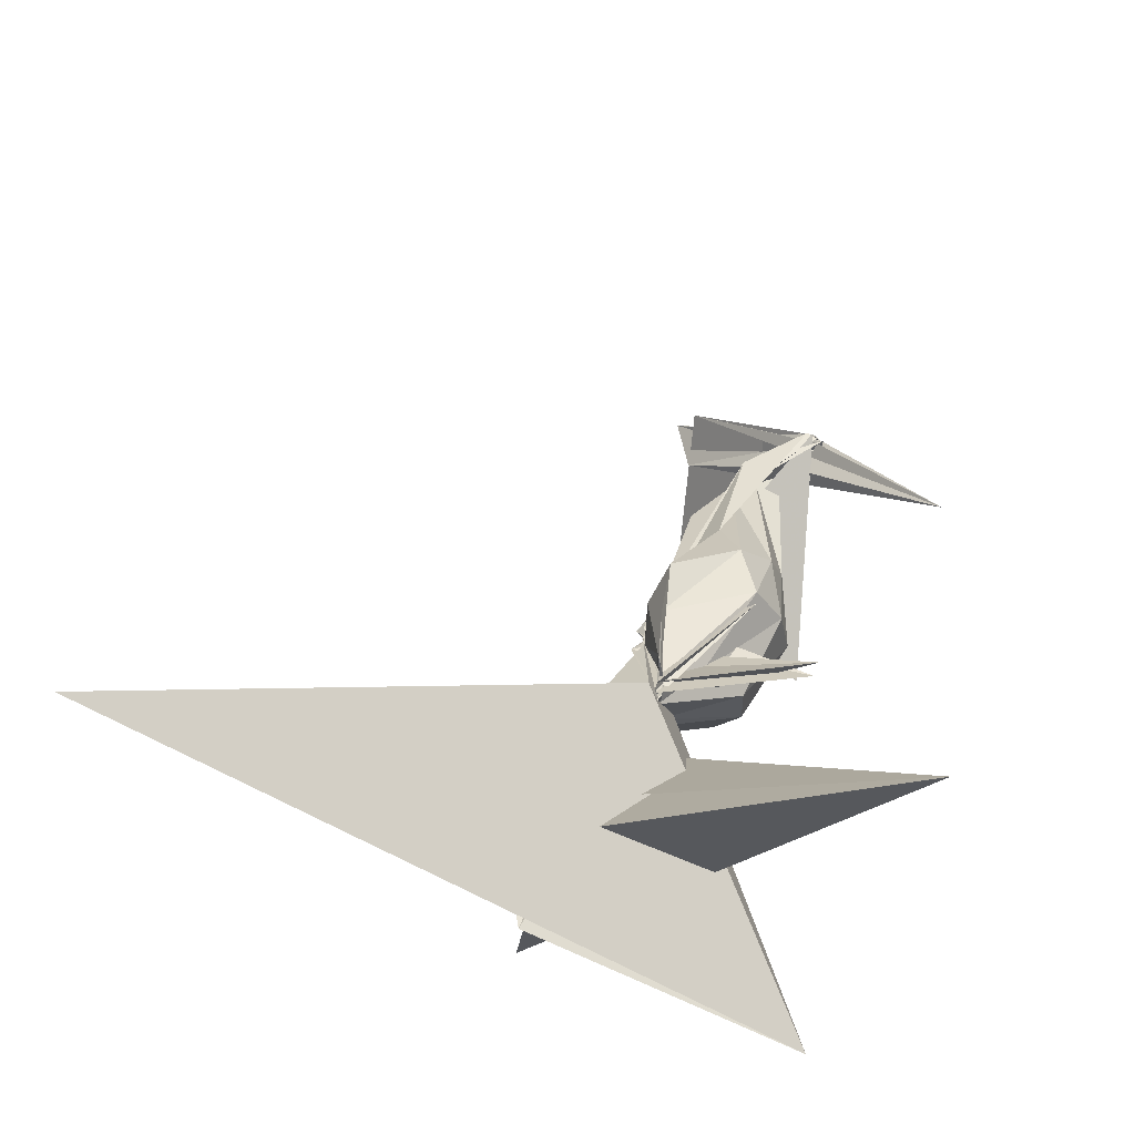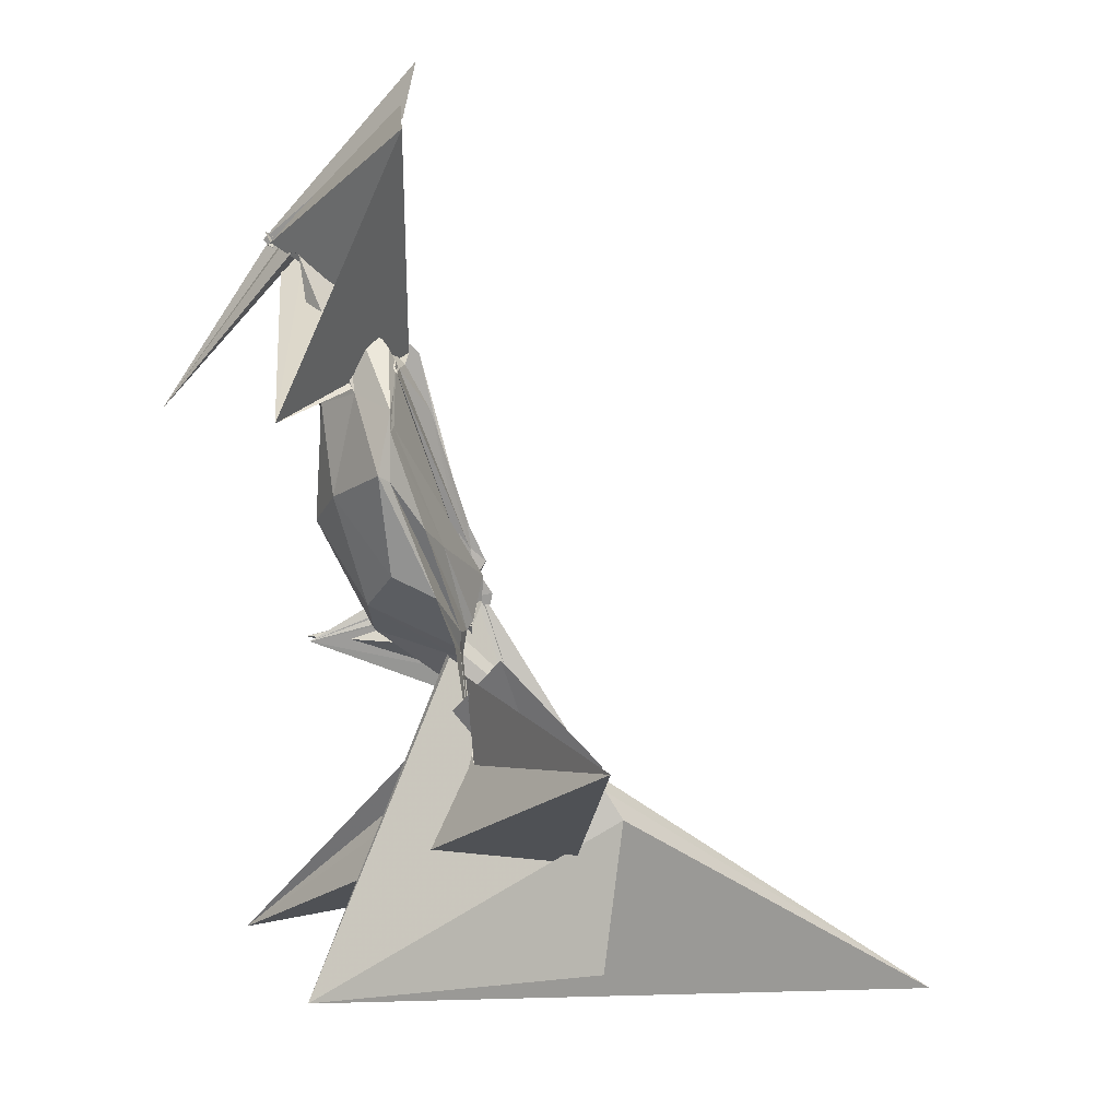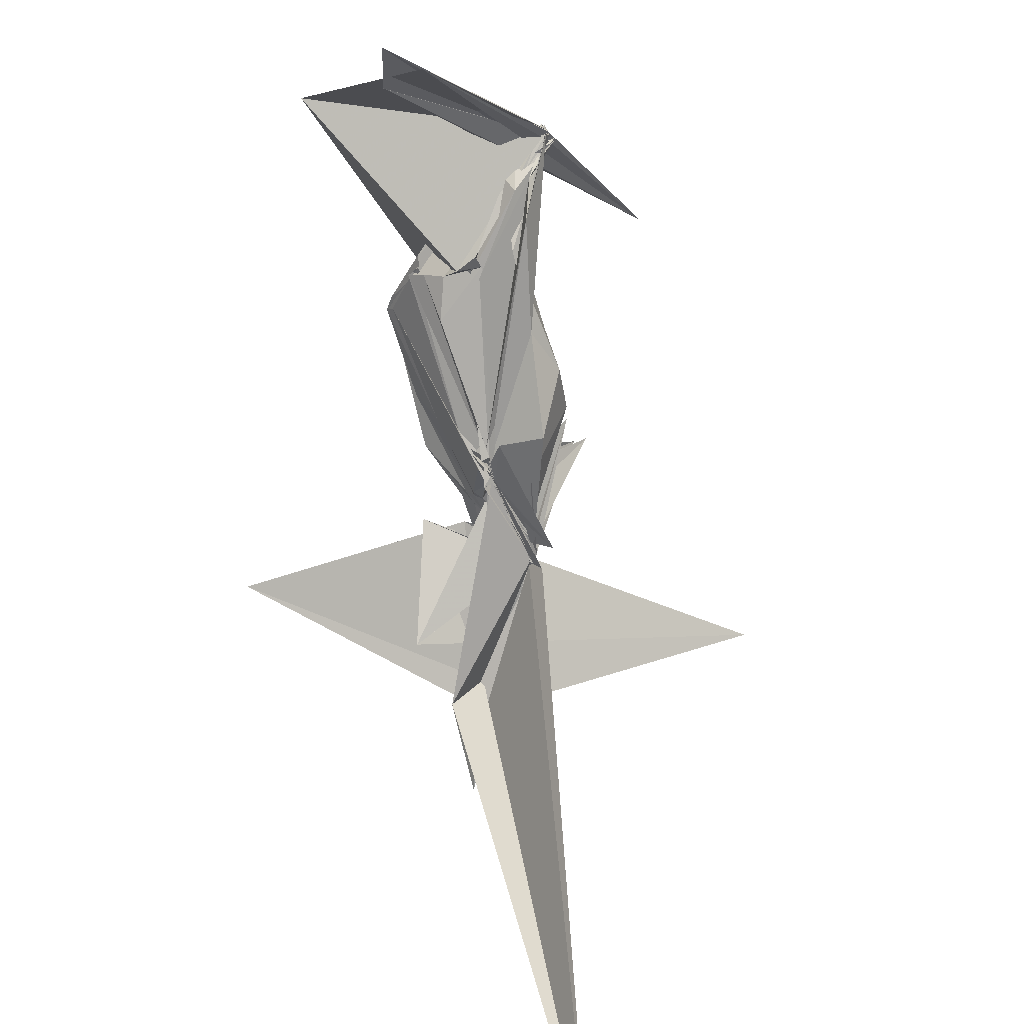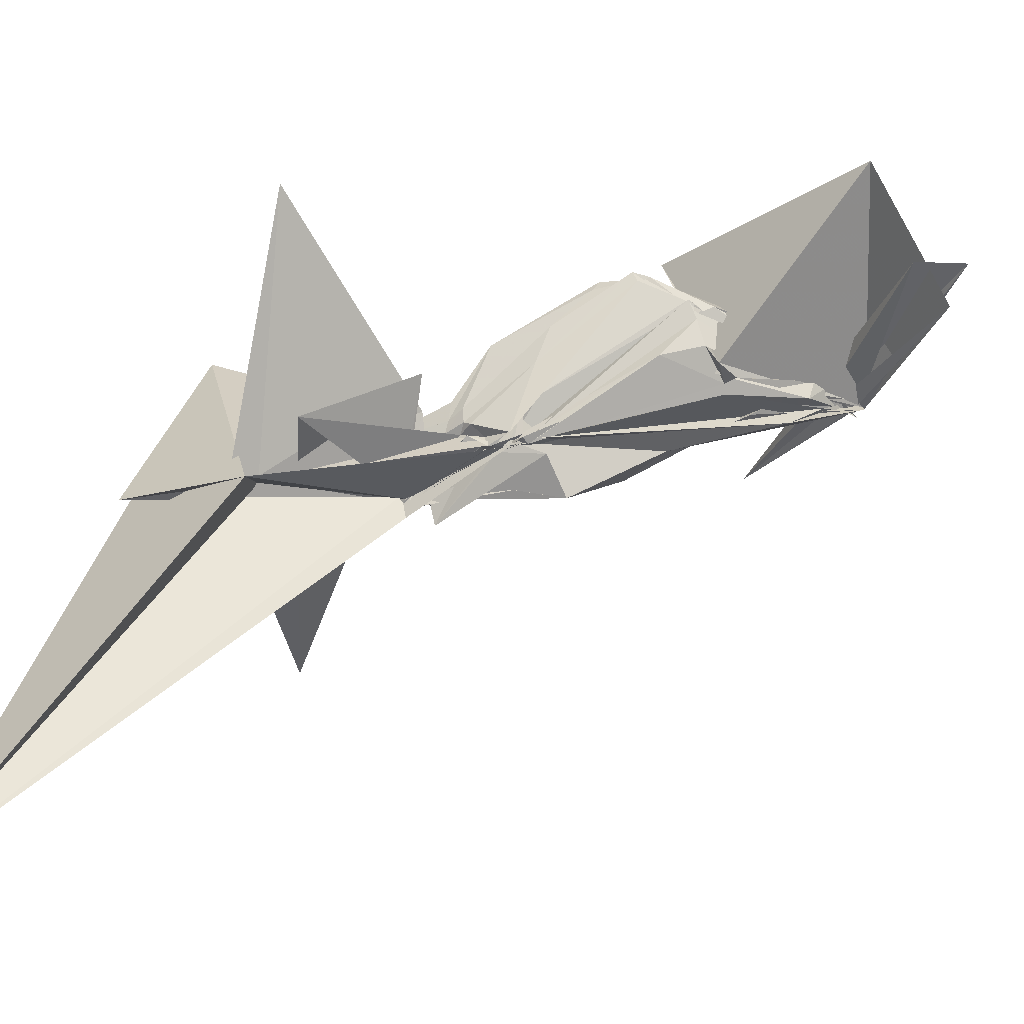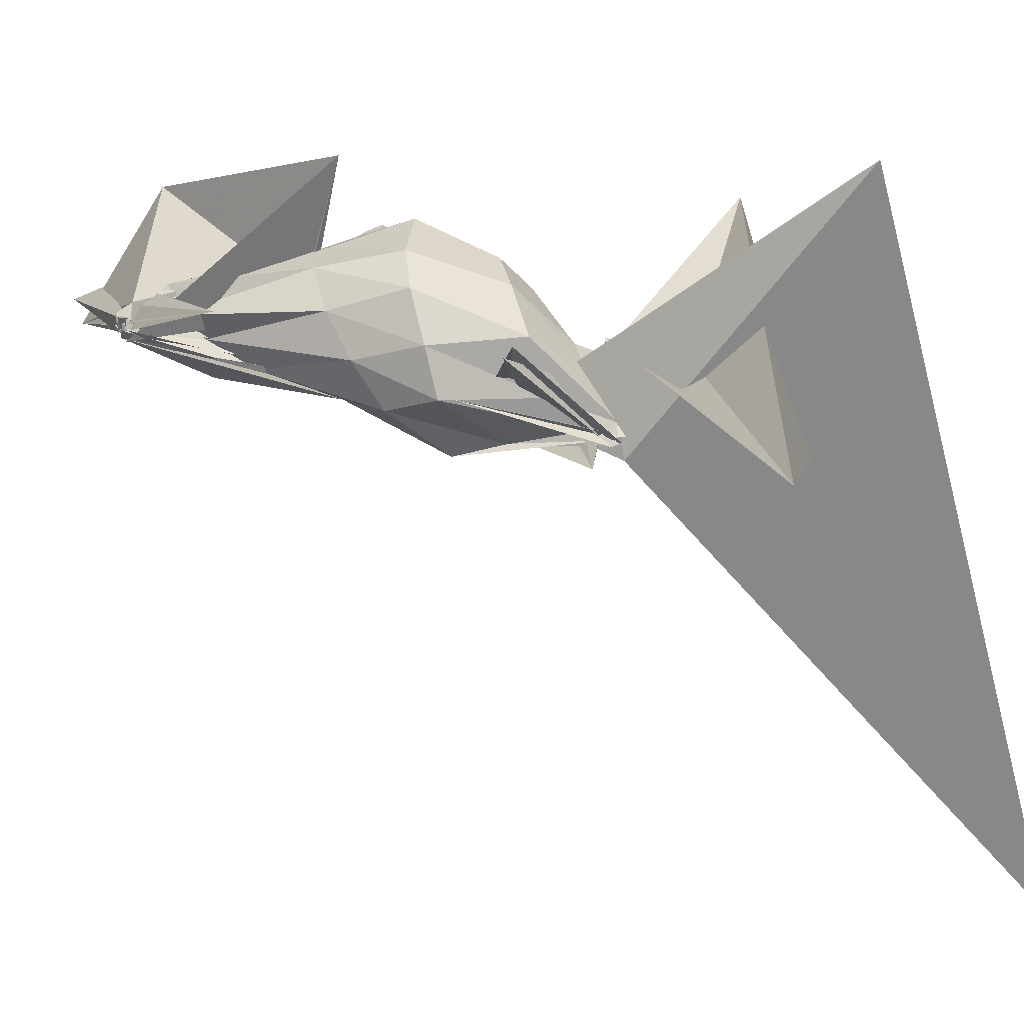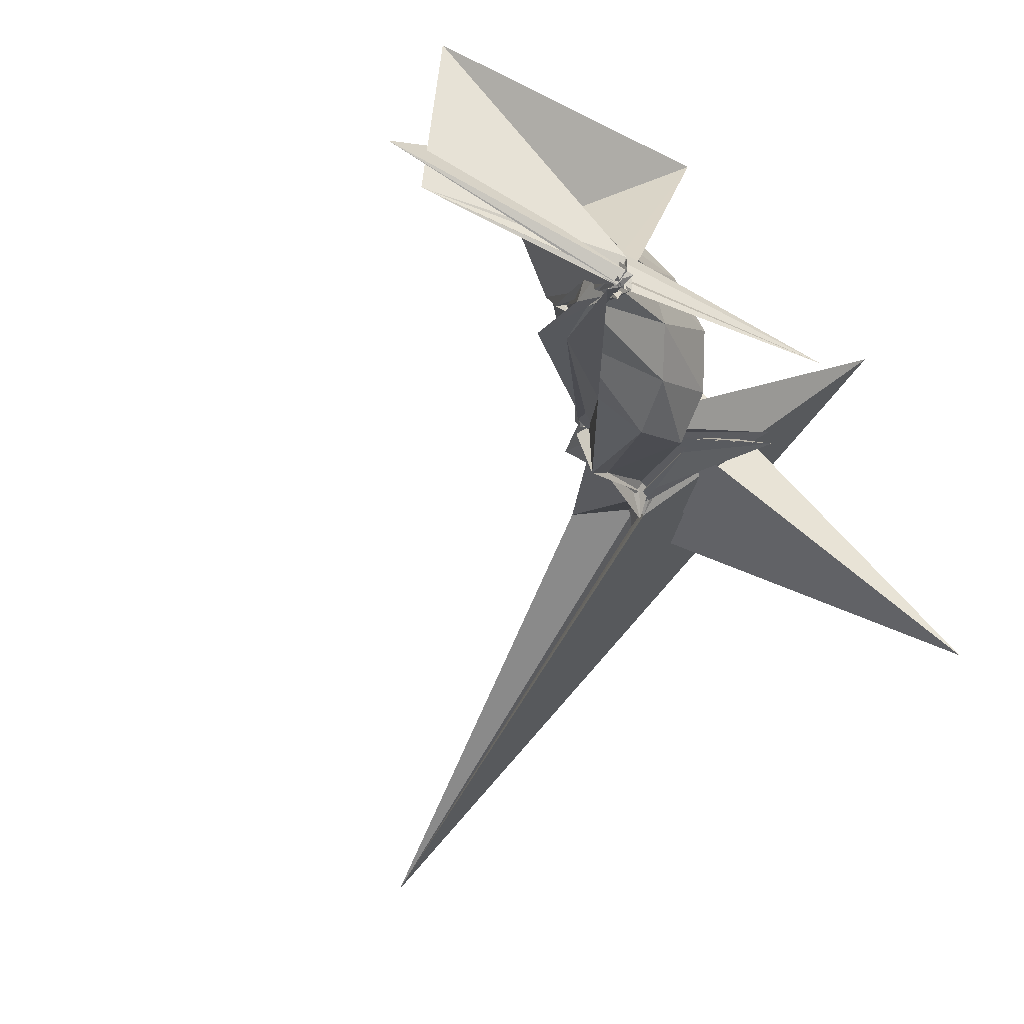
<metadata>
{"format":"obj","ext":"obj","renderer":"f3d","projection":"perspective","resolution":1024,"background":"white","views":[{"elev":-42.1,"azim":2.5,"up":"+Z"},{"elev":-6.4,"azim":-176.1,"up":"+Z"},{"elev":39.3,"azim":-55.7,"up":"+Z"},{"elev":-8.1,"azim":-71.6,"up":"+Y"},{"elev":-18.6,"azim":109.9,"up":"+Y"},{"elev":-9.2,"azim":28.2,"up":"+Y"}]}
</metadata>
<code>
v 0.4919 -0.3192 1.79
v -0.4373 0.232 0.3321
v 0.4891 -0.3144 1.806
v 0.4811 -0.3212 1.787
v 0.4833 -0.3305 1.785
v 0.4398 -0.2437 1.741
v 0.2175 -0.1566 1.54
v 0.2189 -0.1518 1.54
v 0.4028 -0.298 1.724
v 0.4736 -0.361 1.775
v 0.1215 -0.1111 1.385
v 0.05258 -0.2235 1.293
v -0.05144 -0.4764 0.9358
v -0.07064 -0.4592 0.9251
v -0.03987 -0.4645 0.8782
v -0.01153 -0.3378 0.9066
v -0.0548 -0.4798 0.8777
v -0.02725 -0.4771 0.9163
v -0.04726 -0.4604 0.9567
v 0.2576 -0.4031 1.62
v 0.4575 -0.34 1.799
v 0.4855 -0.3336 1.779
v 0.3681 -0.254 1.697
v 0.3957 -0.1737 1.7
v 0.2653 -0.1252 1.581
v 0.1435 -0.07397 1.43
v 0.1236 -0.09542 1.39
v 0.1265 -0.08559 1.398
v 0.1249 -0.06881 1.38
v 0.1188 -0.05394 1.362
v -0.03079 -0.4383 0.9536
v -0.03386 -0.4767 0.839
v -0.02918 -0.4692 0.8861
v -0.02662 -0.495 0.842
v -0.03543 -0.4436 0.9155
v -0.04383 -0.4702 0.8381
v -0.04816 -0.4683 0.8533
v -0.04735 -0.4946 0.8425
v -0.04637 -0.4682 0.89
v 0.1739 -0.4804 1.278
v 0.22 -0.3795 1.515
v 0.294 -0.3043 1.63
v 0.3298 -0.1592 1.304
v 0.229 -0.05844 1.313
v 0.1266 0.01482 1.253
v 0.1266 0.0225 1.246
v 0.1231 0.03935 1.195
v 0.1178 0.01225 1.211
v -0.01059 -0.3313 0.9526
v -0.02044 -0.4901 0.8575
v -0.05403 -0.4914 0.8361
v -0.03833 -0.4854 0.8503
v 0.04529 -0.4792 0.9274
v -0.08643 -0.4806 0.8401
v -0.05564 -0.4785 0.834
v 0.007843 -0.4393 0.6933
v -0.01236 -0.6923 0.6419
v -0.03744 -0.5053 0.9853
v 0.02924 -0.6245 1.024
v 0.2282 -0.551 1.136
v 0.319 -0.434 1.195
v 0.3536 -0.2994 1.254
v 0.2921 -0.129 1.056
v 0.1553 0.02543 1.086
v 0.1289 -0.002393 1.075
v 0.05314 -0.1194 0.9683
v 0.01577 -0.2298 0.9354
v -0.06388 -0.4413 0.8848
v -0.05931 -0.4766 0.8179
v -0.0502 -0.4672 0.8276
v -0.02292 -0.4904 0.8359
v -0.05786 -0.4801 0.8341
v 0.4086 -0.4959 0.7143
v -0.03202 -0.5811 0.6281
v 0.4256 -0.5314 0.7322
v 0.002992 -0.6095 0.6177
v -0.009114 -0.604 0.6208
v -0.007518 -0.6167 0.6362
v 0.001724 -0.5979 0.8748
v 0.2656 -0.556 0.9709
v 0.3367 -0.4284 0.9813
v 0.3578 -0.2702 1.015
v 0.1392 -0.12 0.8469
v 0.02965 -0.1689 0.796
v -0.01492 -0.3574 0.7258
v -0.02643 -0.3992 0.7334
v -0.04226 -0.4078 0.7597
v -0.02513 -0.4449 0.7959
v -0.03599 -0.4393 0.747
v -0.003539 -0.4528 0.7529
v -0.01242 -0.6085 0.5585
v -0.02096 -0.6264 0.5632
v -0.05264 -0.4723 0.8943
v -0.0408 -0.4715 0.8374
v -0.06802 -0.4794 0.8008
v -0.0128 -0.605 0.5711
v 0.2616 -0.5594 0.9249
v -0.01655 -0.6344 0.5924
v 0.0001856 -0.5874 0.6584
v 0.1092 -0.5249 0.7215
v 0.2185 -0.3923 0.7366
v 0.2162 -0.2379 0.7862
v 0.4769 -0.3233 1.802
v 0.4783 -0.3333 1.796
v 0.507 -0.2914 1.793
v 0.4841 -0.3313 1.782
v 0.1622 -0.05793 1.513
v 0.4007 0.1217 1.206
v 0.1163 -0.192 1.411
v 0.1766 -0.2929 1.45
v 0.148 -0.2349 1.391
v 0.103 -0.3798 1.066
v -0.03119 -0.4689 0.8975
v 0.09808 -0.3401 1.47
v 0.3542 -0.3487 1.699
v 0.5016 -0.3052 1.76
v 0.5149 -0.3077 1.775
v 0.07197 -0.02017 2.168
v 0.4821 -0.3337 1.761
v 0.4856 -0.2546 1.754
v 0.06636 0.2927 1.903
v 0.1132 -0.2443 1.451
v 0.1603 -0.2816 1.491
v 0.1521 -0.264 1.414
v 0.3104 -0.3253 1.667
v 0.5041 -0.3401 1.762
v 0.102 0.003521 2.012
v 0.815 -0.4704 1.35
v 0.1259 -0.1246 2.106
v 0.4825 -0.3308 1.796
v 0.3359 -0.2714 1.678
v 0.4105 -0.2625 1.725
v -0.001564 -0.3341 0.6864
v -0.00989 -0.39 0.6805
v -0.01309 -0.4268 0.6716
v -0.01163 -0.433 0.718
v -0.01686 -0.6002 0.5458
v -0.02347 -0.6169 0.5531
v -0.01997 -0.6259 0.5486
v -0.03875 -0.6695 0.5633
v 0.3394 -0.1022 -0.228
v -0.3754 -0.6304 -0.1781
v -0.05491 -0.4871 0.8458
v 0.002435 -0.6013 0.6219
v -0.02491 -0.6251 0.5689
v -0.01606 -0.5699 0.5705
v -0.004048 -0.396 0.6625
v -0.02867 -0.4532 0.4407
v -0.03351 -0.455 0.4409
v -0.385 -0.4235 0.3713
v -0.1279 -0.2705 0.6436
v -0.01721 -0.6052 0.5334
v -1.318 -1.69 -0.2604
v -0.4312 -0.5911 0.2351
v -0.005019 -0.6125 0.5684
v -0.005973 -0.577 0.6263
v -0.03994 -0.4807 0.4705
v -0.04603 -0.4077 0.3778
v 0.6709 -1.044 -0.06024
v -0.2946 -0.6236 0.1145
v -0.2442 -0.5813 0.1922
v -0.02818 -0.3604 0.6077
f 3 23 4
f 4 23 24
f 4 24 5
f 5 24 25
f 5 25 6
f 6 25 26
f 6 26 7
f 7 26 27
f 7 27 8
f 8 27 28
f 8 28 9
f 9 28 29
f 9 29 10
f 10 29 30
f 10 30 11
f 11 30 31
f 11 31 12
f 12 31 32
f 12 32 13
f 13 32 33
f 13 33 14
f 14 33 34
f 14 34 15
f 15 34 35
f 15 35 16
f 16 35 36
f 16 36 17
f 17 36 37
f 17 37 18
f 18 37 38
f 18 38 19
f 19 38 39
f 19 39 20
f 20 39 40
f 20 40 21
f 21 40 41
f 21 41 22
f 22 41 42
f 22 42 3
f 3 42 23
f 23 43 24
f 24 43 44
f 24 44 25
f 25 44 45
f 25 45 26
f 26 45 46
f 26 46 27
f 27 46 47
f 27 47 28
f 28 47 48
f 28 48 29
f 29 48 49
f 29 49 30
f 30 49 50
f 30 50 31
f 31 50 51
f 31 51 32
f 32 51 52
f 32 52 33
f 33 52 53
f 33 53 34
f 34 53 54
f 34 54 35
f 35 54 55
f 35 55 36
f 36 55 56
f 36 56 37
f 37 56 57
f 37 57 38
f 38 57 58
f 38 58 39
f 39 58 59
f 39 59 40
f 40 59 60
f 40 60 41
f 41 60 61
f 41 61 42
f 42 61 62
f 42 62 23
f 23 62 43
f 43 63 44
f 44 63 64
f 44 64 45
f 45 64 65
f 45 65 46
f 46 65 66
f 46 66 47
f 47 66 67
f 47 67 48
f 48 67 68
f 48 68 49
f 49 68 69
f 49 69 50
f 50 69 70
f 50 70 51
f 51 70 71
f 51 71 52
f 52 71 72
f 52 72 53
f 53 72 73
f 53 73 54
f 54 73 74
f 54 74 55
f 55 74 75
f 55 75 56
f 56 75 76
f 56 76 57
f 57 76 77
f 57 77 58
f 58 77 78
f 58 78 59
f 59 78 79
f 59 79 60
f 60 79 80
f 60 80 61
f 61 80 81
f 61 81 62
f 62 81 82
f 62 82 43
f 43 82 63
f 63 83 64
f 64 83 84
f 64 84 65
f 65 84 85
f 65 85 66
f 66 85 86
f 66 86 67
f 67 86 87
f 67 87 68
f 68 87 88
f 68 88 69
f 69 88 89
f 69 89 70
f 70 89 90
f 70 90 71
f 71 90 91
f 71 91 72
f 72 91 92
f 72 92 73
f 73 92 93
f 73 93 74
f 74 93 94
f 74 94 75
f 75 94 95
f 75 95 76
f 76 95 96
f 76 96 77
f 77 96 97
f 77 97 78
f 78 97 98
f 78 98 79
f 79 98 99
f 79 99 80
f 80 99 100
f 80 100 81
f 81 100 101
f 81 101 82
f 82 101 102
f 82 102 63
f 63 102 83
f 103 104 118
f 104 119 118
f 104 105 119
f 105 120 119
f 105 106 120
f 106 107 120
f 107 121 120
f 107 108 121
f 108 122 121
f 108 109 122
f 109 110 122
f 110 123 122
f 110 111 123
f 111 124 123
f 111 112 124
f 112 113 124
f 113 125 124
f 113 114 125
f 114 126 125
f 114 115 126
f 115 116 126
f 116 127 126
f 116 117 127
f 117 118 127
f 117 103 118
f 118 119 128
f 119 129 128
f 119 120 129
f 120 121 129
f 121 130 129
f 121 122 130
f 122 123 130
f 123 131 130
f 123 124 131
f 124 125 131
f 125 132 131
f 125 126 132
f 126 127 132
f 127 128 132
f 127 118 128
f 133 148 134
f 134 148 149
f 134 149 135
f 135 149 150
f 135 150 136
f 136 150 137
f 137 150 151
f 137 151 138
f 138 151 152
f 138 152 139
f 139 152 140
f 140 152 153
f 140 153 141
f 141 153 154
f 141 154 142
f 142 154 143
f 143 154 155
f 143 155 144
f 144 155 156
f 144 156 145
f 145 156 146
f 146 156 157
f 146 157 147
f 147 157 148
f 147 148 133
f 148 158 149
f 149 158 159
f 149 159 150
f 150 159 151
f 151 159 160
f 151 160 152
f 152 160 153
f 153 160 161
f 153 161 154
f 154 161 155
f 155 161 162
f 155 162 156
f 156 162 157
f 157 162 158
f 157 158 148
f 3 4 103
f 103 4 104
f 4 5 104
f 104 5 105
f 5 6 105
f 105 6 106
f 6 7 106
f 7 8 106
f 106 8 107
f 8 9 107
f 107 9 108
f 9 10 108
f 108 10 109
f 10 11 109
f 11 12 109
f 109 12 110
f 12 13 110
f 110 13 111
f 13 14 111
f 111 14 112
f 14 15 112
f 15 16 112
f 112 16 113
f 16 17 113
f 113 17 114
f 17 18 114
f 114 18 115
f 18 19 115
f 19 20 115
f 115 20 116
f 20 21 116
f 116 21 117
f 21 22 117
f 117 22 103
f 22 3 103
f 83 133 84
f 84 133 134
f 84 134 85
f 85 134 135
f 85 135 86
f 86 135 136
f 86 136 87
f 87 136 88
f 88 136 137
f 88 137 89
f 89 137 138
f 89 138 90
f 90 138 139
f 90 139 91
f 91 139 92
f 92 139 140
f 92 140 93
f 93 140 141
f 93 141 94
f 94 141 142
f 94 142 95
f 95 142 96
f 96 142 143
f 96 143 97
f 97 143 144
f 97 144 98
f 98 144 145
f 98 145 99
f 99 145 100
f 100 145 146
f 100 146 101
f 101 146 147
f 101 147 102
f 102 147 133
f 102 133 83
f 128 129 1
f 129 130 1
f 130 131 1
f 131 132 1
f 132 128 1
f 159 158 2
f 160 159 2
f 161 160 2
f 162 161 2
f 158 162 2

</code>
